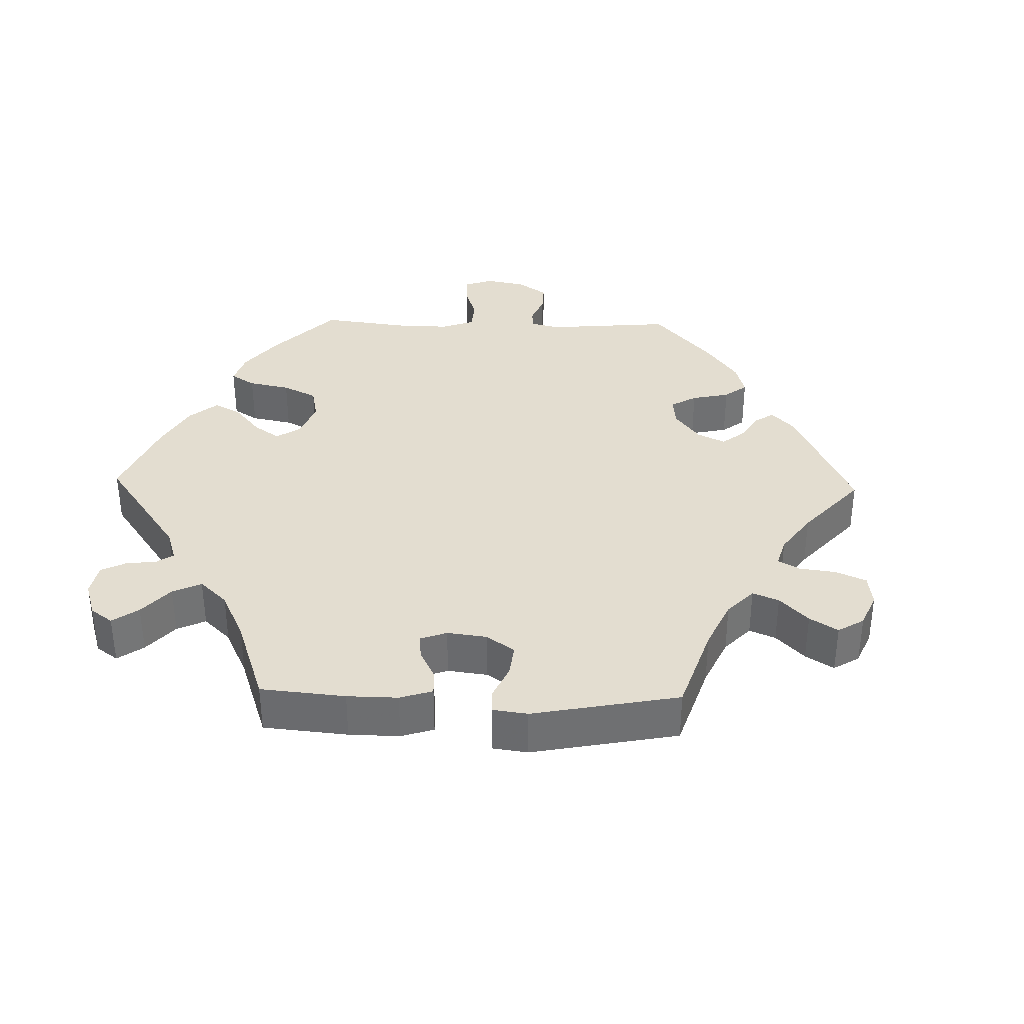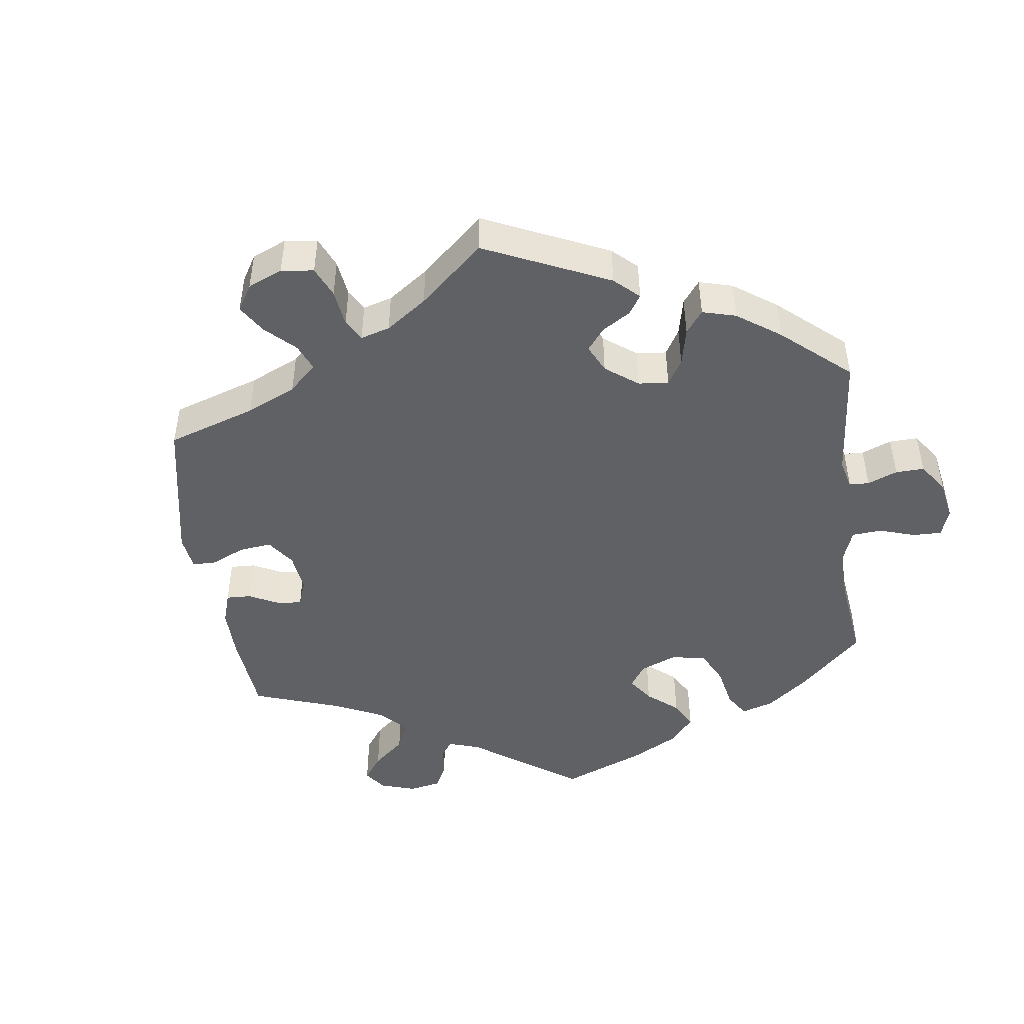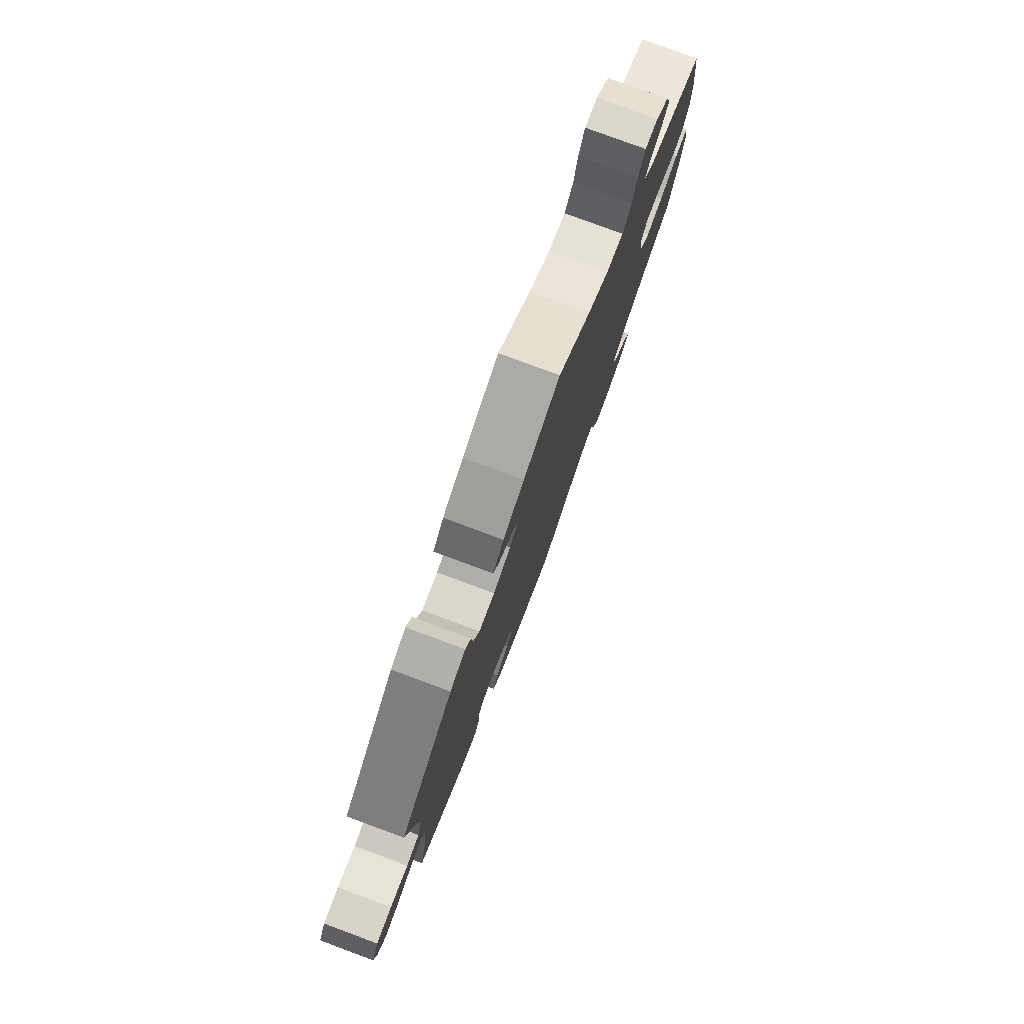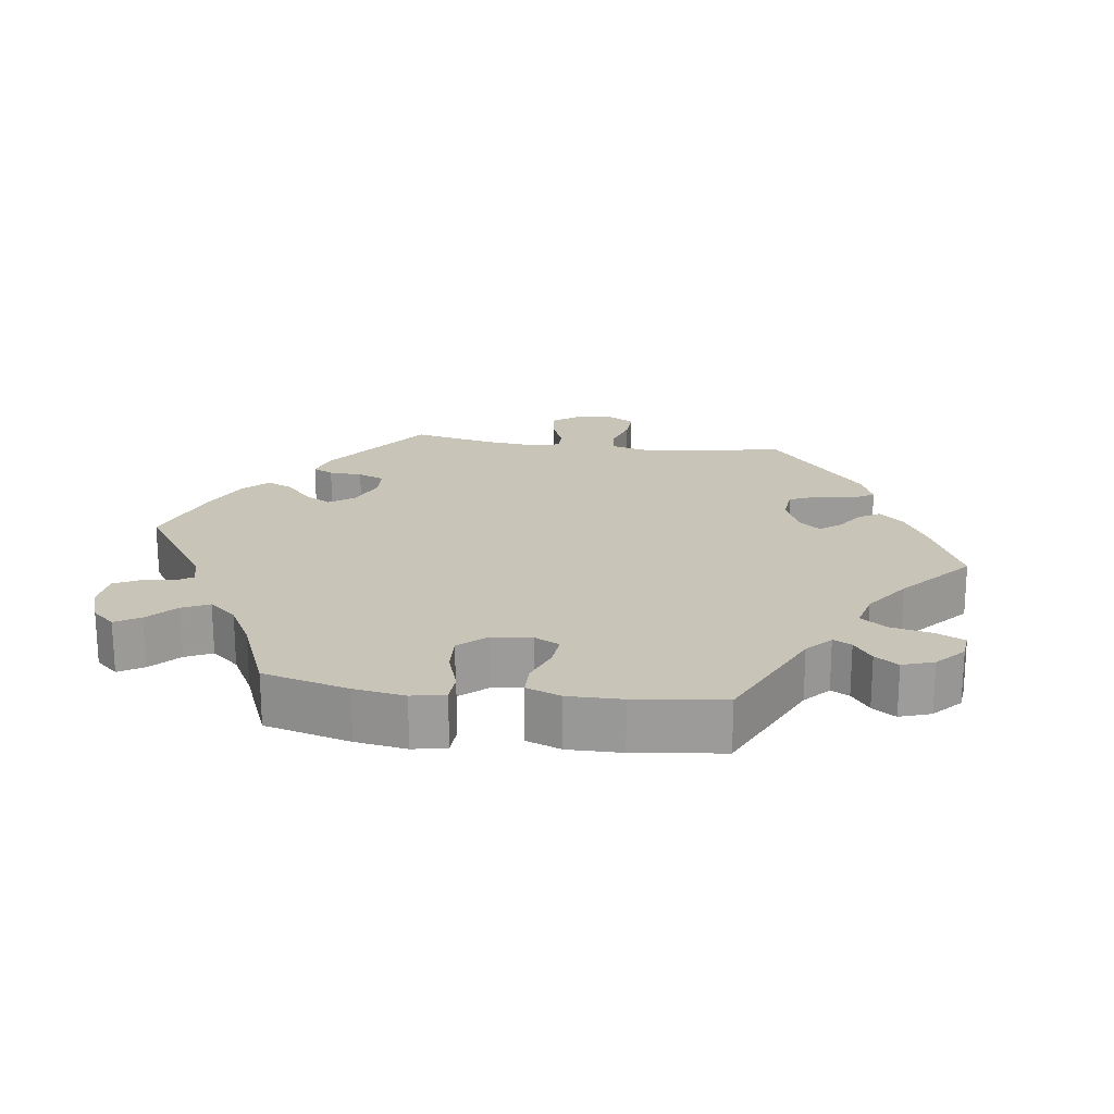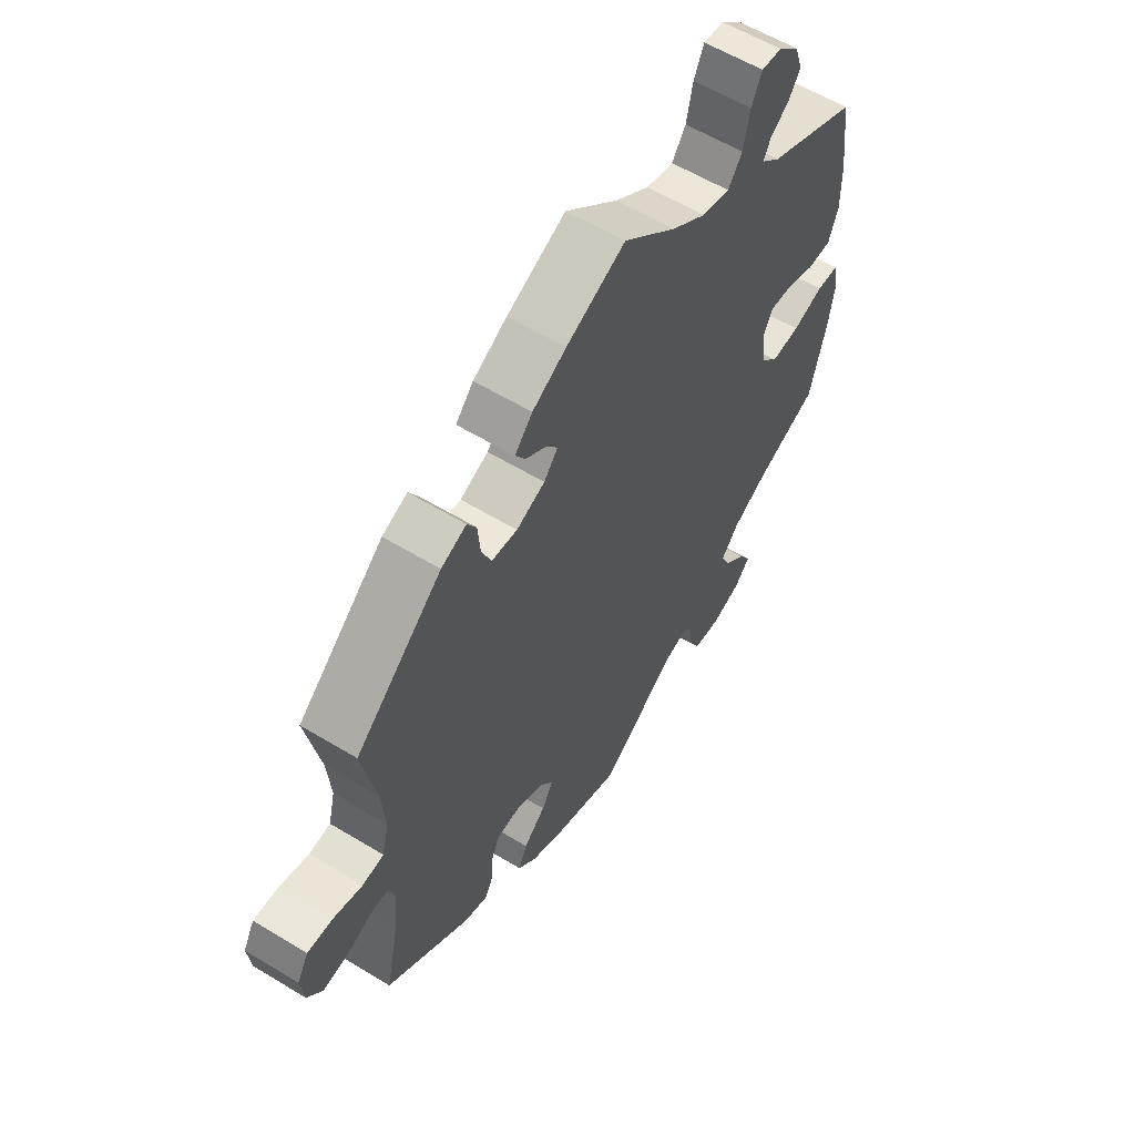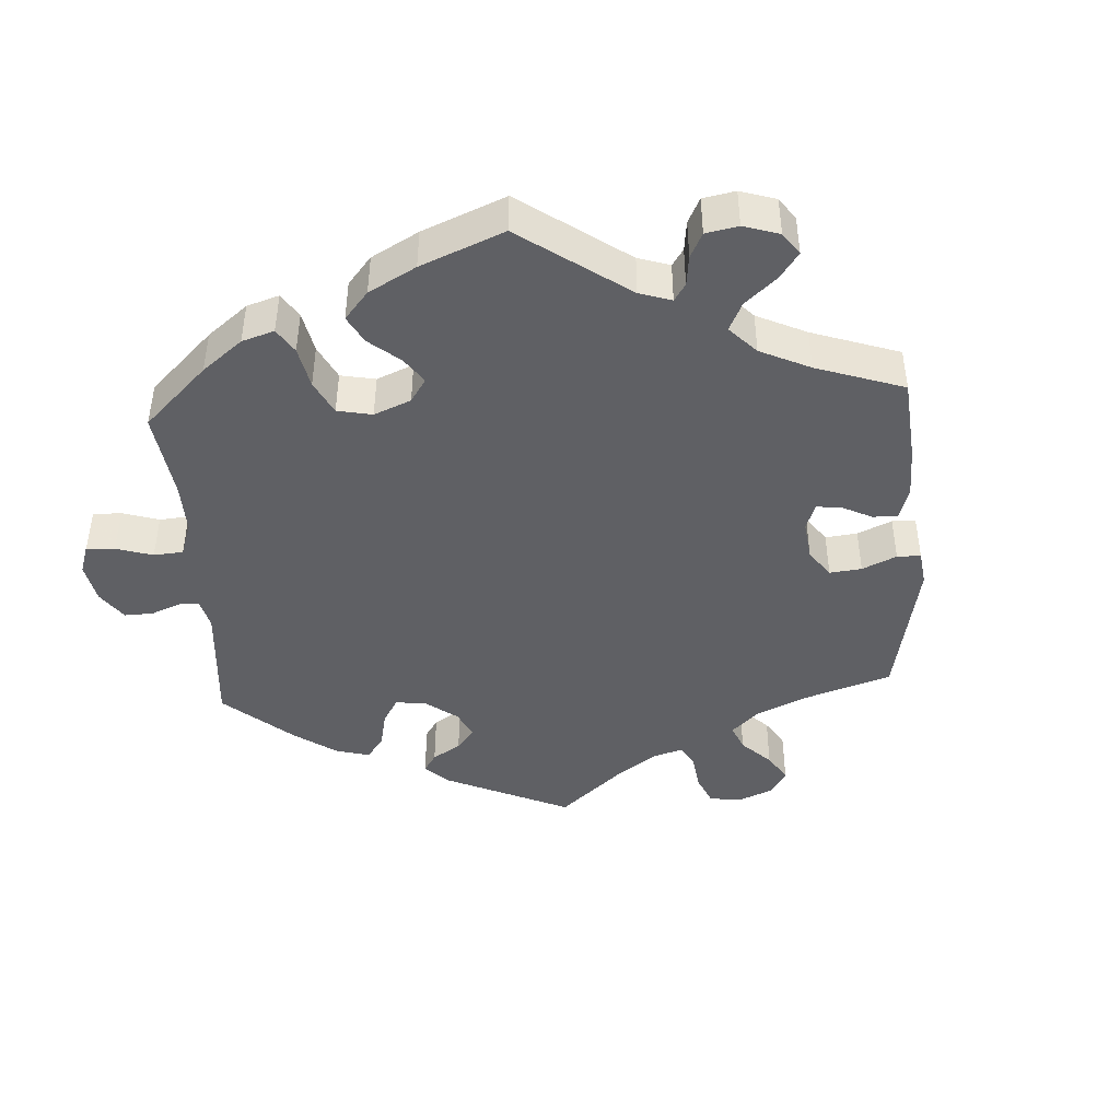
<metadata>
{"format":"obj","ext":"obj","renderer":"f3d","projection":"perspective","resolution":1024,"background":"white","views":[{"elev":35.6,"azim":31.5,"up":"+Y"},{"elev":-46.6,"azim":127.5,"up":"+Y"},{"elev":79.1,"azim":110.3,"up":"+Z"},{"elev":20.2,"azim":-82.0,"up":"+Y"},{"elev":58.6,"azim":122.1,"up":"+Z"},{"elev":-43.6,"azim":-56.5,"up":"+Y"}]}
</metadata>
<code>
v -0.148 0.07 -0.475
v -0.19 0.07 -0.463
v -0.205 0.07 -0.487
v -0.211 0.07 -0.532
v -0.23 0.07 -0.568
v -0.281 0.07 -0.573
v -0.336 0.07 -0.554
v -0.364 0.07 -0.522
v -0.343 0.07 -0.487
v -0.303 0.07 -0.45
v -0.285 0.07 -0.412
v -0.318 0.07 -0.373
v -0.384 0.07 -0.337
v -0.5 0.07 -0.289
v -0.531 0.07 -0.168
v -0.542 0.07 -0.096
v -0.532 0.07 -0.049
v -0.491 0.07 -0.047
v -0.434 0.07 -0.066
v -0.38 0.07 -0.069
v -0.347 0.07 -0.031
v -0.34 0.07 0.025
v -0.358 0.07 0.061
v -0.402 0.07 0.057
v -0.455 0.07 0.037
v -0.499 0.07 0.038
v -0.517 0.07 0.087
v -0.516 0.07 0.163
v -0.5 0.07 0.289
v -0.33 0.07 0.368
v -0.295 0.07 0.4
v -0.308 0.07 0.426
v -0.343 0.07 0.452
v -0.365 0.07 0.485
v -0.35 0.07 0.529
v -0.311 0.07 0.565
v -0.273 0.07 0.569
v -0.254 0.07 0.528
v -0.242 0.07 0.47
v -0.216 0.07 0.433
v -0.164 0.07 0.446
v -0.1 0.07 0.491
v -0.001 0.07 0.578
v 0.109 0.07 0.528
v 0.172 0.07 0.493
v 0.205 0.07 0.457
v 0.186 0.07 0.427
v 0.147 0.07 0.401
v 0.126 0.07 0.372
v 0.152 0.07 0.341
v 0.205 0.07 0.319
v 0.253 0.07 0.324
v 0.271 0.07 0.366
v 0.276 0.07 0.419
v 0.293 0.07 0.448
v 0.34 0.07 0.429
v 0.501 0.07 0.29
v 0.475 0.07 0.161
v 0.468 0.07 0.084
v 0.481 0.07 0.032
v 0.521 0.07 0.027
v 0.576 0.07 0.043
v 0.623 0.07 0.045
v 0.644 0.07 0.007
v 0.638 0.07 -0.046
v 0.61 0.07 -0.083
v 0.563 0.07 -0.078
v 0.514 0.07 -0.058
v 0.479 0.07 -0.058
v 0.469 0.07 -0.1
v 0.476 0.07 -0.17
v 0.501 0.07 -0.288
v 0.343 0.07 -0.402
v 0.298 0.07 -0.416
v 0.283 0.07 -0.387
v 0.281 0.07 -0.34
v 0.266 0.07 -0.303
v 0.222 0.07 -0.3
v 0.169 0.07 -0.323
v 0.144 0.07 -0.358
v 0.165 0.07 -0.395
v 0.206 0.07 -0.432
v 0.222 0.07 -0.469
v 0.187 0.07 -0.504
v 0.119 0.07 -0.536
v 0 0.07 -0.578
v -0.148 0 -0.475
v -0.19 0 -0.463
v -0.205 0 -0.487
v -0.211 0 -0.532
v -0.23 0 -0.568
v -0.281 0 -0.573
v -0.336 0 -0.554
v -0.364 0 -0.522
v -0.343 0 -0.487
v -0.303 0 -0.45
v -0.285 0 -0.412
v -0.318 0 -0.373
v -0.384 0 -0.337
v -0.5 0 -0.289
v -0.531 0 -0.168
v -0.542 0 -0.096
v -0.532 0 -0.049
v -0.491 0 -0.047
v -0.434 0 -0.066
v -0.38 0 -0.069
v -0.347 0 -0.031
v -0.34 0 0.025
v -0.358 0 0.061
v -0.402 0 0.057
v -0.455 0 0.037
v -0.499 0 0.038
v -0.517 0 0.087
v -0.516 0 0.163
v -0.5 0 0.289
v -0.33 0 0.368
v -0.295 0 0.4
v -0.308 0 0.426
v -0.343 0 0.452
v -0.365 0 0.485
v -0.35 0 0.529
v -0.311 0 0.565
v -0.273 0 0.569
v -0.254 0 0.528
v -0.242 0 0.47
v -0.216 0 0.433
v -0.164 0 0.446
v -0.1 0 0.491
v -0.001 0 0.578
v 0.109 0 0.528
v 0.172 0 0.493
v 0.205 0 0.457
v 0.186 0 0.427
v 0.147 0 0.401
v 0.126 0 0.372
v 0.152 0 0.341
v 0.205 0 0.319
v 0.253 0 0.324
v 0.271 0 0.366
v 0.276 0 0.419
v 0.293 0 0.448
v 0.34 0 0.429
v 0.501 0 0.29
v 0.475 0 0.161
v 0.468 0 0.084
v 0.481 0 0.032
v 0.521 0 0.027
v 0.576 0 0.043
v 0.623 0 0.045
v 0.644 0 0.007
v 0.638 0 -0.046
v 0.61 0 -0.083
v 0.563 0 -0.078
v 0.514 0 -0.058
v 0.479 0 -0.058
v 0.469 0 -0.1
v 0.476 0 -0.17
v 0.501 0 -0.288
v 0.343 0 -0.402
v 0.298 0 -0.416
v 0.283 0 -0.387
v 0.281 0 -0.34
v 0.266 0 -0.303
v 0.222 0 -0.3
v 0.169 0 -0.323
v 0.144 0 -0.358
v 0.165 0 -0.395
v 0.206 0 -0.432
v 0.222 0 -0.469
v 0.187 0 -0.504
v 0.119 0 -0.536
v 0 0 -0.578
f 85 86 1
f 84 85 1 2
f 81 82 83 84
f 80 81 84 2
f 79 80 2
f 78 79 2
f 73 74 75 76
f 71 72 73 76
f 70 71 76 77
f 69 70 77 78
f 65 66 67 68
f 65 68 69
f 64 65 69
f 61 62 63 64
f 60 61 64 69
f 59 60 69 78
f 55 56 57 58
f 53 54 55 58
f 52 53 58 59
f 51 52 59 78
f 45 46 47 48
f 45 48 49
f 42 43 44 45
f 41 42 45 49
f 40 41 49 50
f 36 37 38 39
f 36 39 40
f 35 36 40
f 32 33 34 35
f 31 32 35 40
f 30 31 40 50
f 24 25 26 27
f 23 24 27 28
f 16 17 18 19
f 16 19 20
f 13 14 15 16
f 12 13 16 20
f 11 12 20 21
f 7 8 9 10
f 7 10 11
f 6 7 11
f 3 4 5 6
f 2 3 6 11
f 23 28 29 30
f 22 23 30 50
f 22 50 51 78
f 21 22 78
f 2 11 21 78
f 87 172 171
f 88 87 171 170
f 170 169 168 167
f 88 170 167 166
f 88 166 165
f 88 165 164
f 162 161 160 159
f 162 159 158 157
f 163 162 157 156
f 164 163 156 155
f 154 153 152 151
f 155 154 151
f 155 151 150
f 150 149 148 147
f 155 150 147 146
f 164 155 146 145
f 144 143 142 141
f 144 141 140 139
f 145 144 139 138
f 164 145 138 137
f 134 133 132 131
f 135 134 131
f 131 130 129 128
f 135 131 128 127
f 136 135 127 126
f 125 124 123 122
f 126 125 122
f 126 122 121
f 121 120 119 118
f 126 121 118 117
f 136 126 117 116
f 113 112 111 110
f 114 113 110 109
f 105 104 103 102
f 106 105 102
f 102 101 100 99
f 106 102 99 98
f 107 106 98 97
f 96 95 94 93
f 97 96 93
f 97 93 92
f 92 91 90 89
f 97 92 89 88
f 116 115 114 109
f 136 116 109 108
f 164 137 136 108
f 164 108 107
f 164 107 97 88
f 1 87 88 2
f 2 88 89 3
f 3 89 90 4
f 4 90 91 5
f 5 91 92 6
f 6 92 93 7
f 7 93 94 8
f 8 94 95 9
f 9 95 96 10
f 10 96 97 11
f 11 97 98 12
f 12 98 99 13
f 13 99 100 14
f 14 100 101 15
f 15 101 102 16
f 16 102 103 17
f 17 103 104 18
f 18 104 105 19
f 19 105 106 20
f 20 106 107 21
f 21 107 108 22
f 22 108 109 23
f 23 109 110 24
f 24 110 111 25
f 25 111 112 26
f 26 112 113 27
f 27 113 114 28
f 28 114 115 29
f 29 115 116 30
f 30 116 117 31
f 31 117 118 32
f 32 118 119 33
f 33 119 120 34
f 34 120 121 35
f 35 121 122 36
f 36 122 123 37
f 37 123 124 38
f 38 124 125 39
f 39 125 126 40
f 40 126 127 41
f 41 127 128 42
f 42 128 129 43
f 43 129 130 44
f 44 130 131 45
f 45 131 132 46
f 46 132 133 47
f 47 133 134 48
f 48 134 135 49
f 49 135 136 50
f 50 136 137 51
f 51 137 138 52
f 52 138 139 53
f 53 139 140 54
f 54 140 141 55
f 55 141 142 56
f 56 142 143 57
f 57 143 144 58
f 58 144 145 59
f 59 145 146 60
f 60 146 147 61
f 61 147 148 62
f 62 148 149 63
f 63 149 150 64
f 64 150 151 65
f 65 151 152 66
f 66 152 153 67
f 67 153 154 68
f 68 154 155 69
f 69 155 156 70
f 70 156 157 71
f 71 157 158 72
f 72 158 159 73
f 73 159 160 74
f 74 160 161 75
f 75 161 162 76
f 76 162 163 77
f 77 163 164 78
f 78 164 165 79
f 79 165 166 80
f 80 166 167 81
f 81 167 168 82
f 82 168 169 83
f 83 169 170 84
f 84 170 171 85
f 85 171 172 86
f 86 172 87 1

</code>
